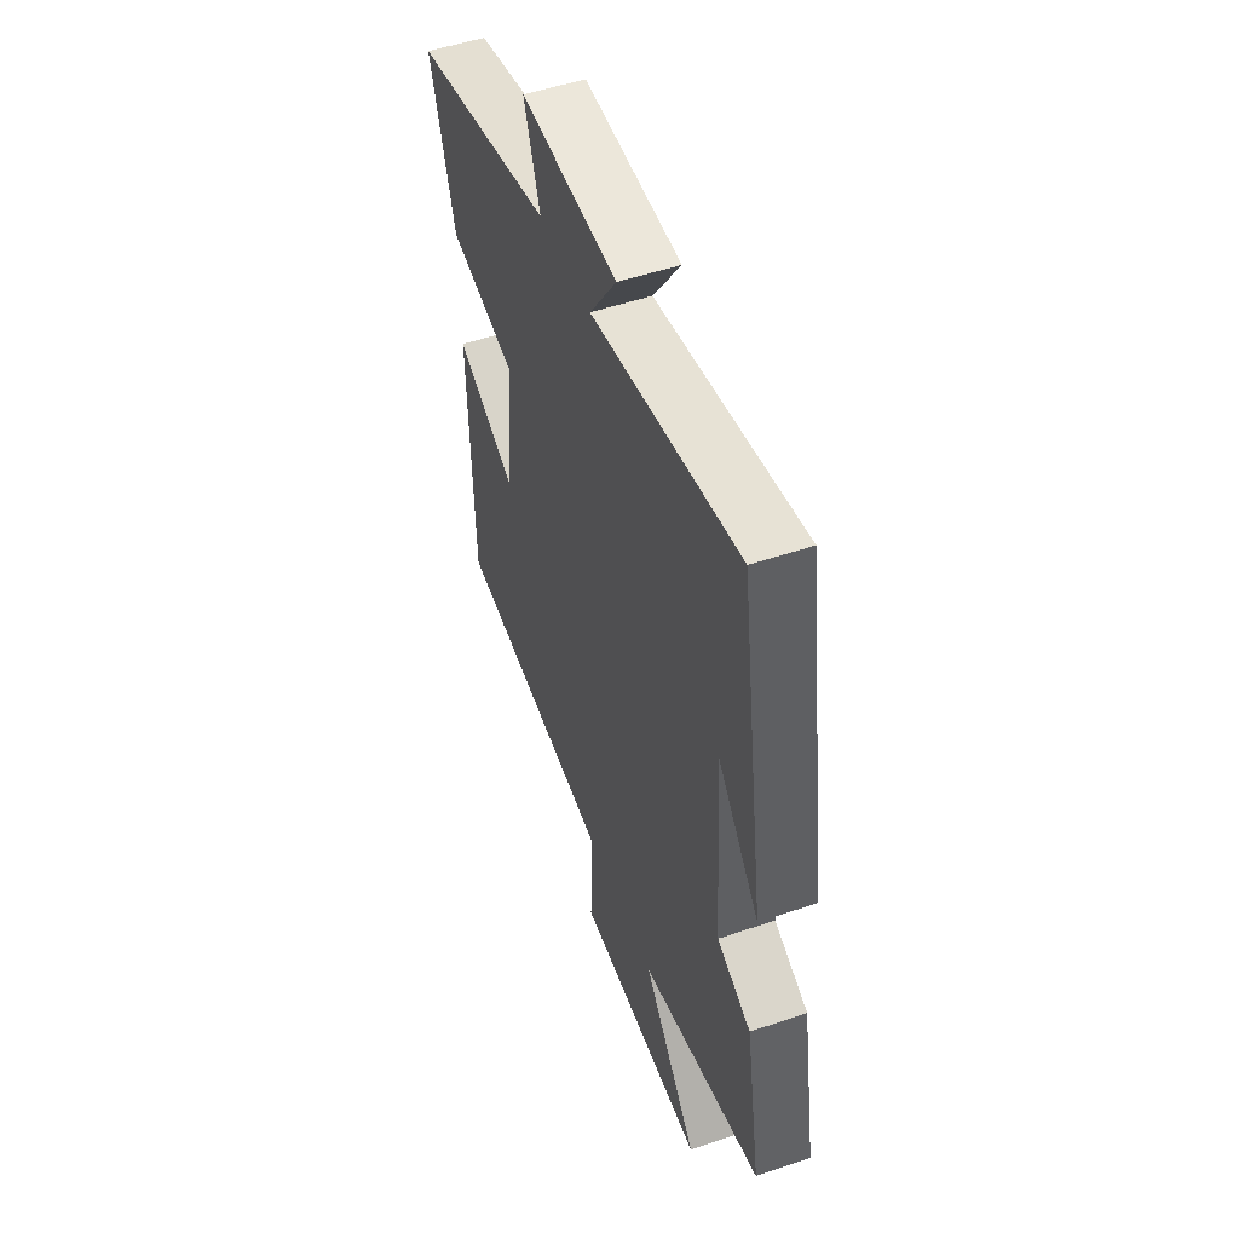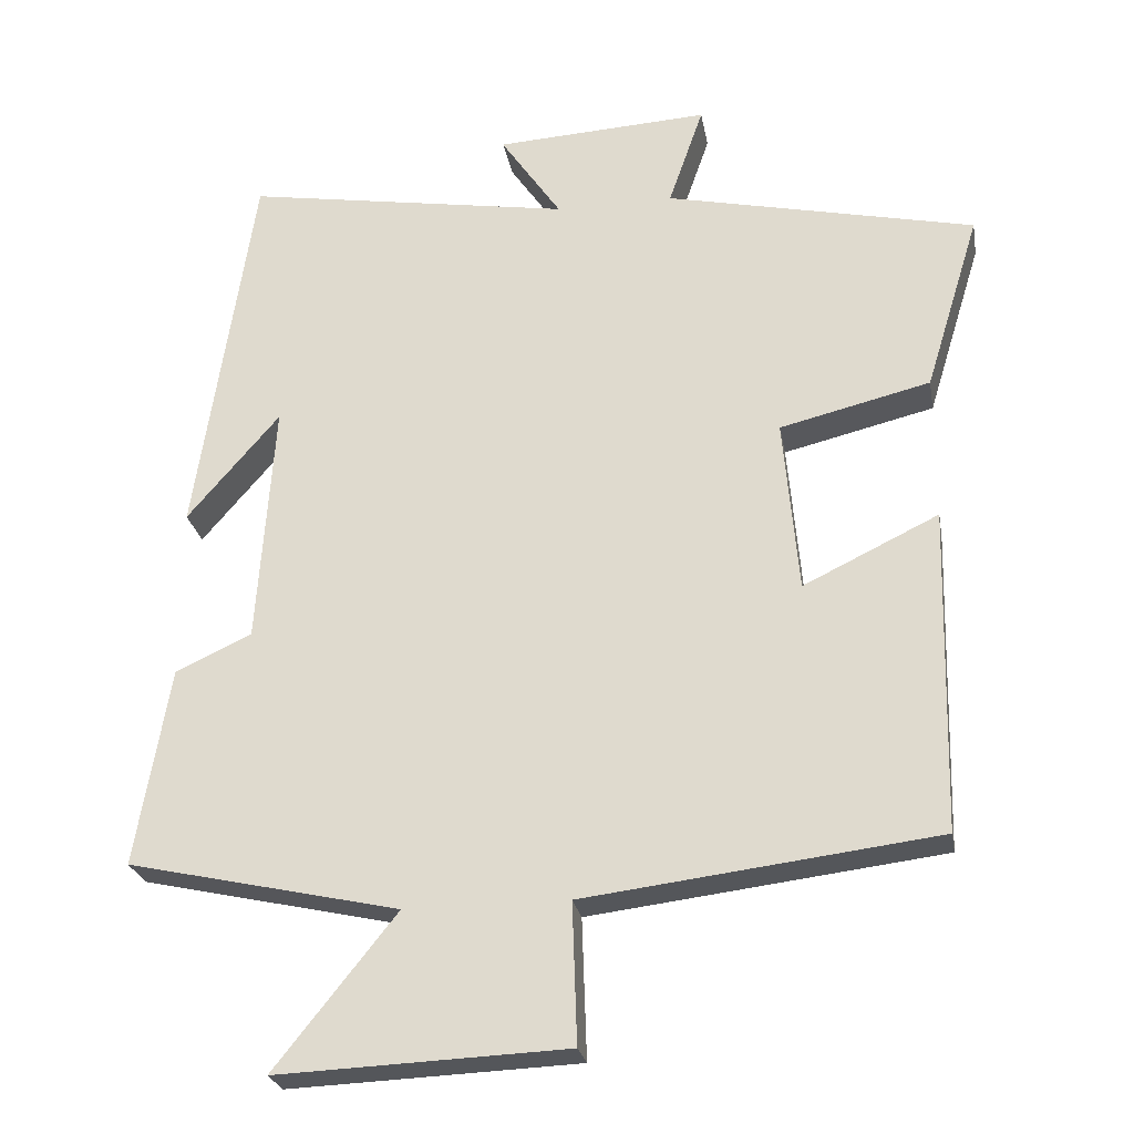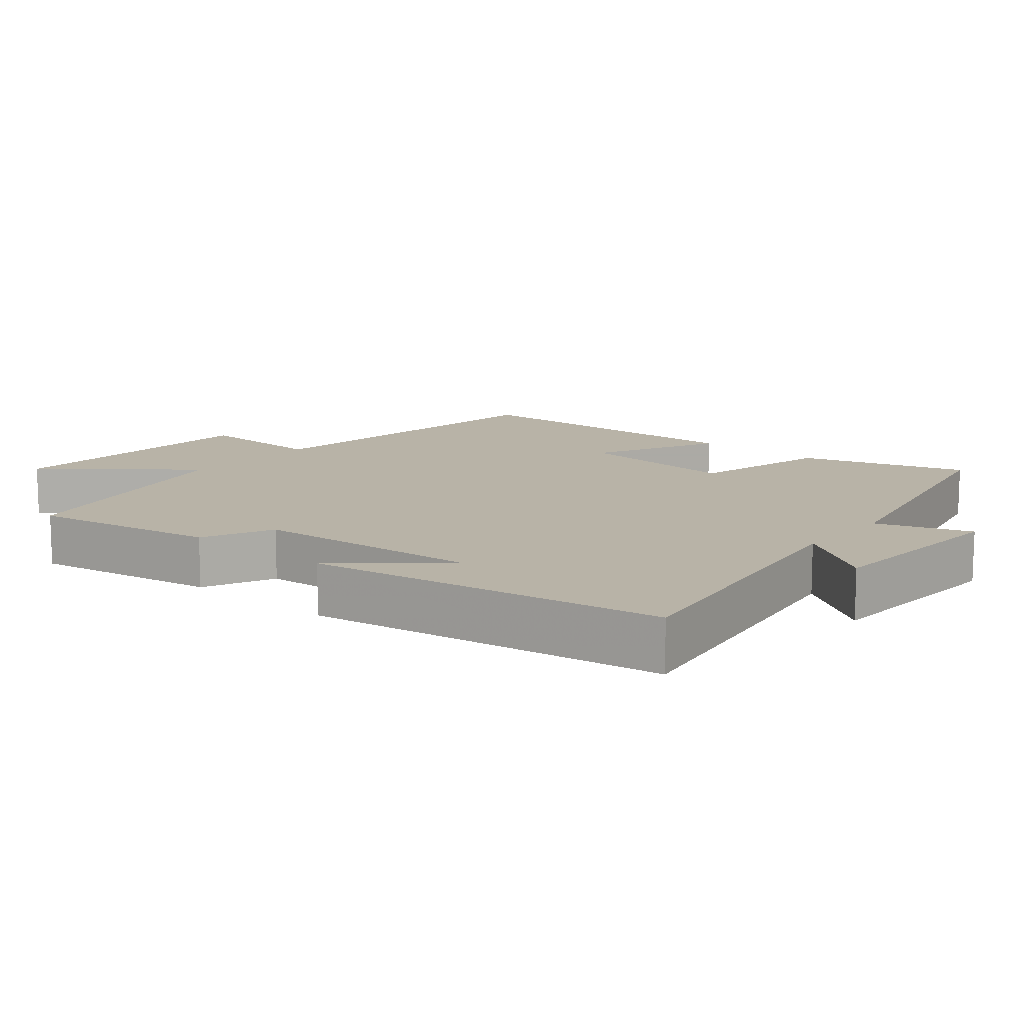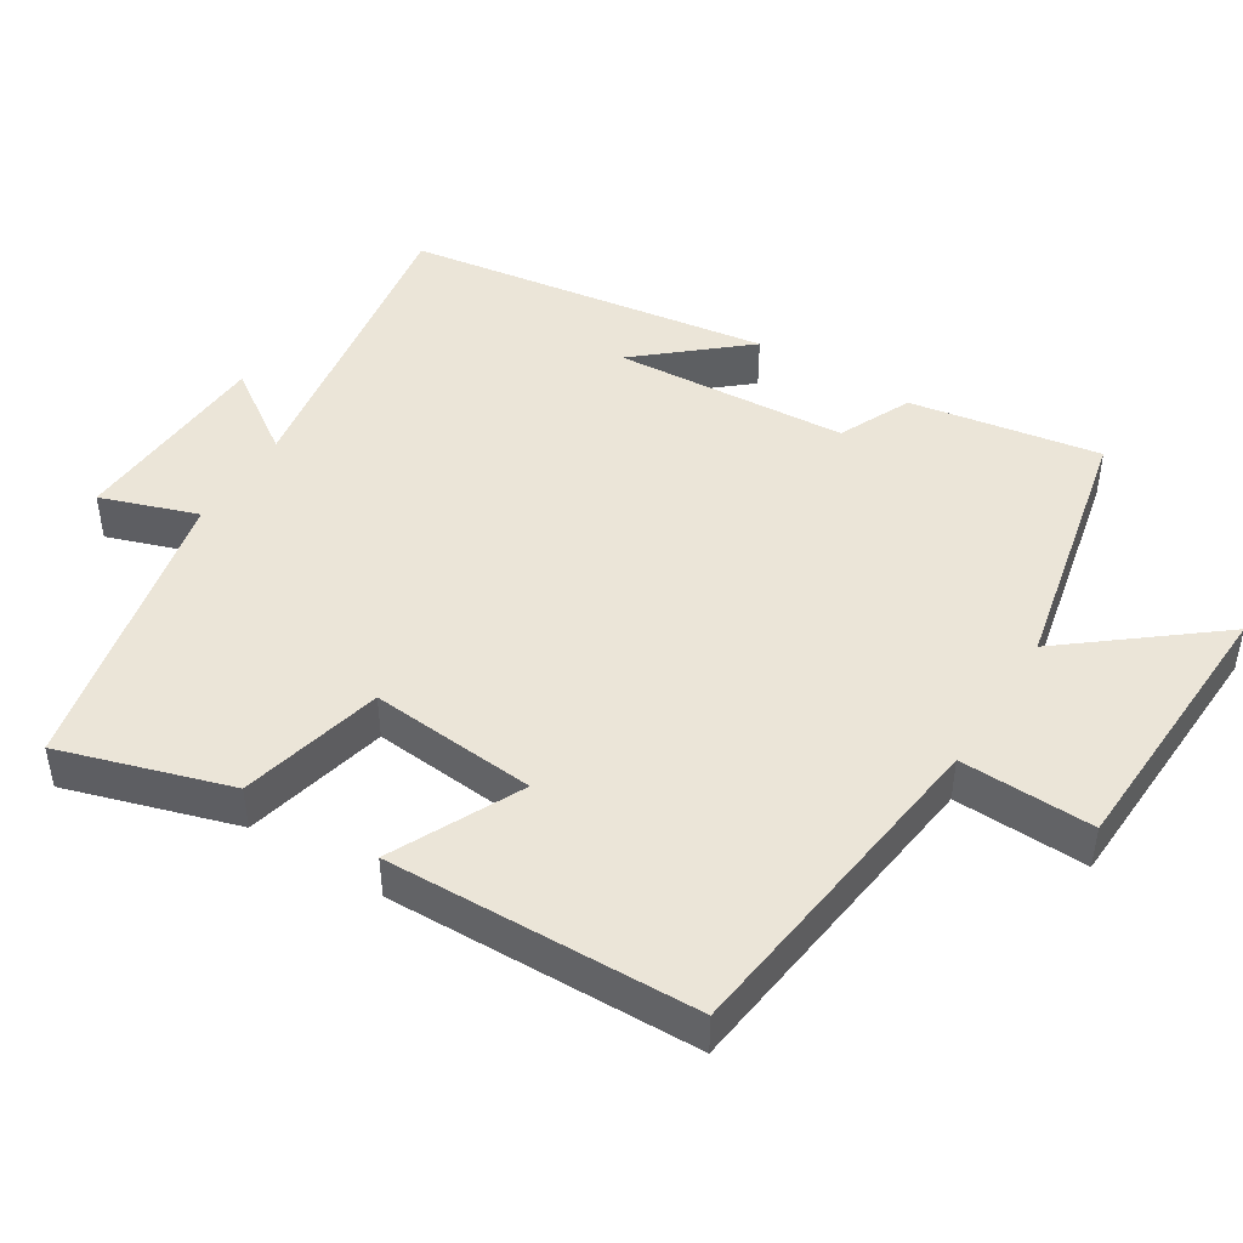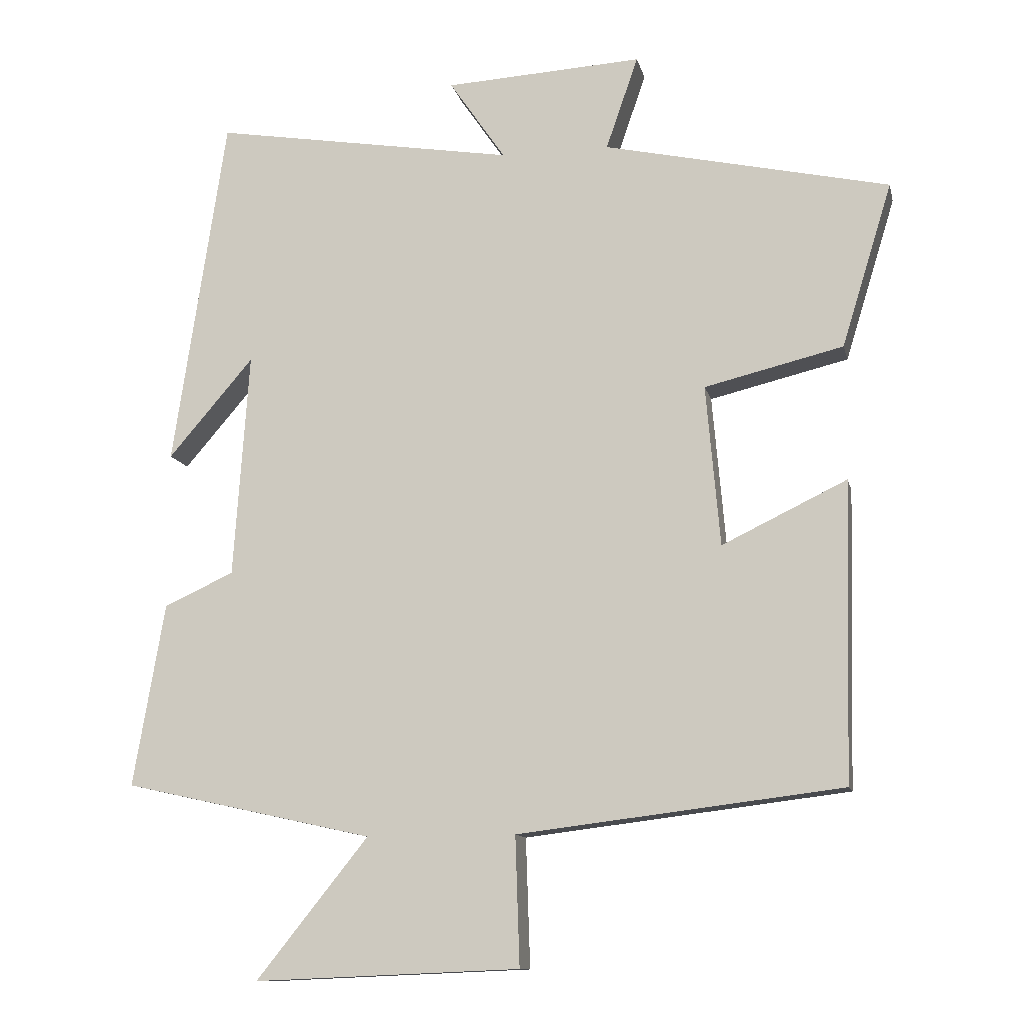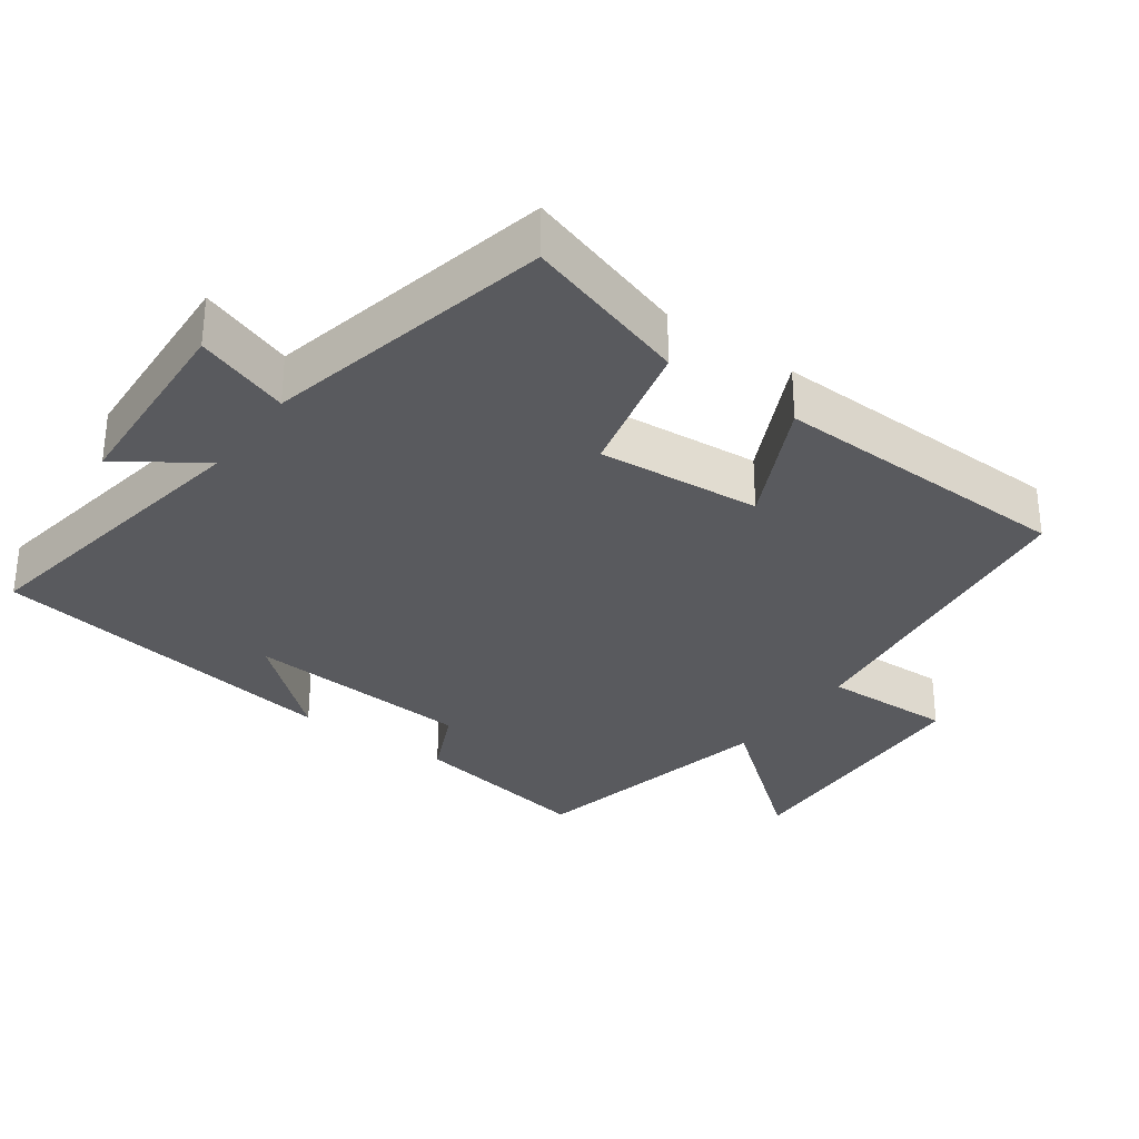
<metadata>
{"format":"obj","ext":"obj","renderer":"f3d","projection":"perspective","resolution":1024,"background":"white","views":[{"elev":51.1,"azim":-110.4,"up":"+Z"},{"elev":-25.4,"azim":10.0,"up":"+Z"},{"elev":12.7,"azim":-50.0,"up":"+Y"},{"elev":45.9,"azim":122.0,"up":"+Y"},{"elev":-11.7,"azim":12.5,"up":"+Z"},{"elev":-31.6,"azim":54.1,"up":"+Y"}]}
</metadata>
<code>
v -0.424 0.07 0.571
v 0.008 0.07 0.5
v -0.072 0.07 0.617
v 0.21 0.07 0.633
v 0.164 0.07 0.5
v 0.572 0.07 0.41
v 0.5 0.07 0.176
v 0.302 0.07 0.128
v 0.322 0.07 -0.102
v 0.5 0.07 -0.016
v 0.489 0.07 -0.443
v 0.026 0.07 -0.5
v 0.032 0.07 -0.684
v -0.348 0.07 -0.7
v -0.188 0.07 -0.5
v -0.545 0.07 -0.421
v -0.5 0.07 -0.159
v -0.4 0.07 -0.113
v -0.378 0.07 0.209
v -0.5 0.07 0.067
v -0.424 0 0.571
v 0.008 0 0.5
v -0.072 0 0.617
v 0.21 0 0.633
v 0.164 0 0.5
v 0.572 0 0.41
v 0.5 0 0.176
v 0.302 0 0.128
v 0.322 0 -0.102
v 0.5 0 -0.016
v 0.489 0 -0.443
v 0.026 0 -0.5
v 0.032 0 -0.684
v -0.348 0 -0.7
v -0.188 0 -0.5
v -0.545 0 -0.421
v -0.5 0 -0.159
v -0.4 0 -0.113
v -0.378 0 0.209
v -0.5 0 0.067
f 19 20 1
f 15 16 17 18
f 15 18 19
f 12 13 14 15
f 9 10 11 12
f 8 9 12 15
f 5 6 7 8
f 5 8 15 19
f 2 3 4 5
f 19 1 2
f 2 5 19
f 21 40 39
f 38 37 36 35
f 39 38 35
f 35 34 33 32
f 32 31 30 29
f 35 32 29 28
f 28 27 26 25
f 39 35 28 25
f 25 24 23 22
f 22 21 39
f 39 25 22
f 1 21 22 2
f 2 22 23 3
f 3 23 24 4
f 4 24 25 5
f 5 25 26 6
f 6 26 27 7
f 7 27 28 8
f 8 28 29 9
f 9 29 30 10
f 10 30 31 11
f 11 31 32 12
f 12 32 33 13
f 13 33 34 14
f 14 34 35 15
f 15 35 36 16
f 16 36 37 17
f 17 37 38 18
f 18 38 39 19
f 19 39 40 20
f 20 40 21 1

</code>
